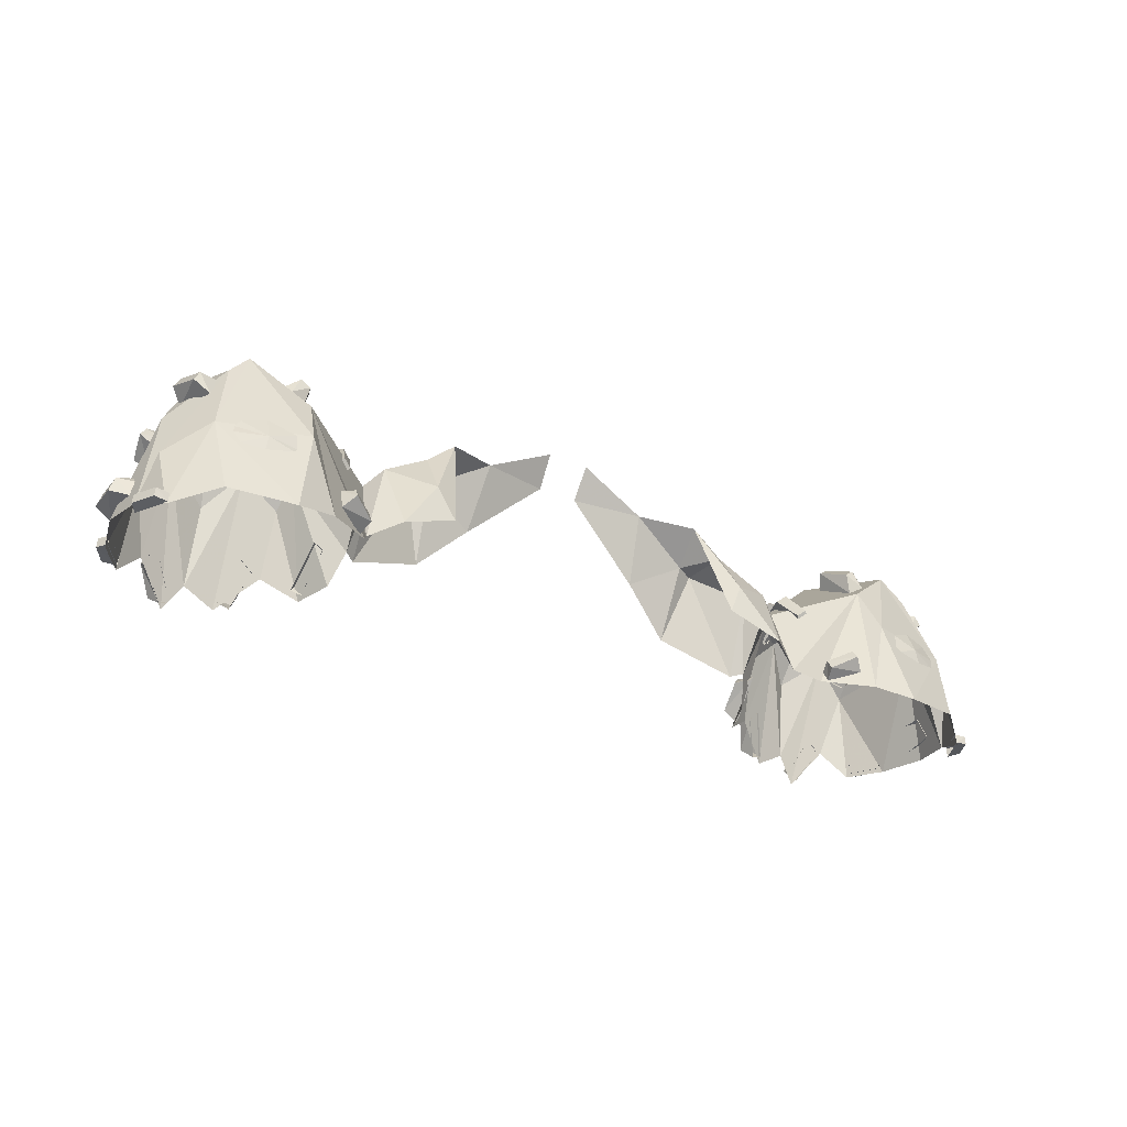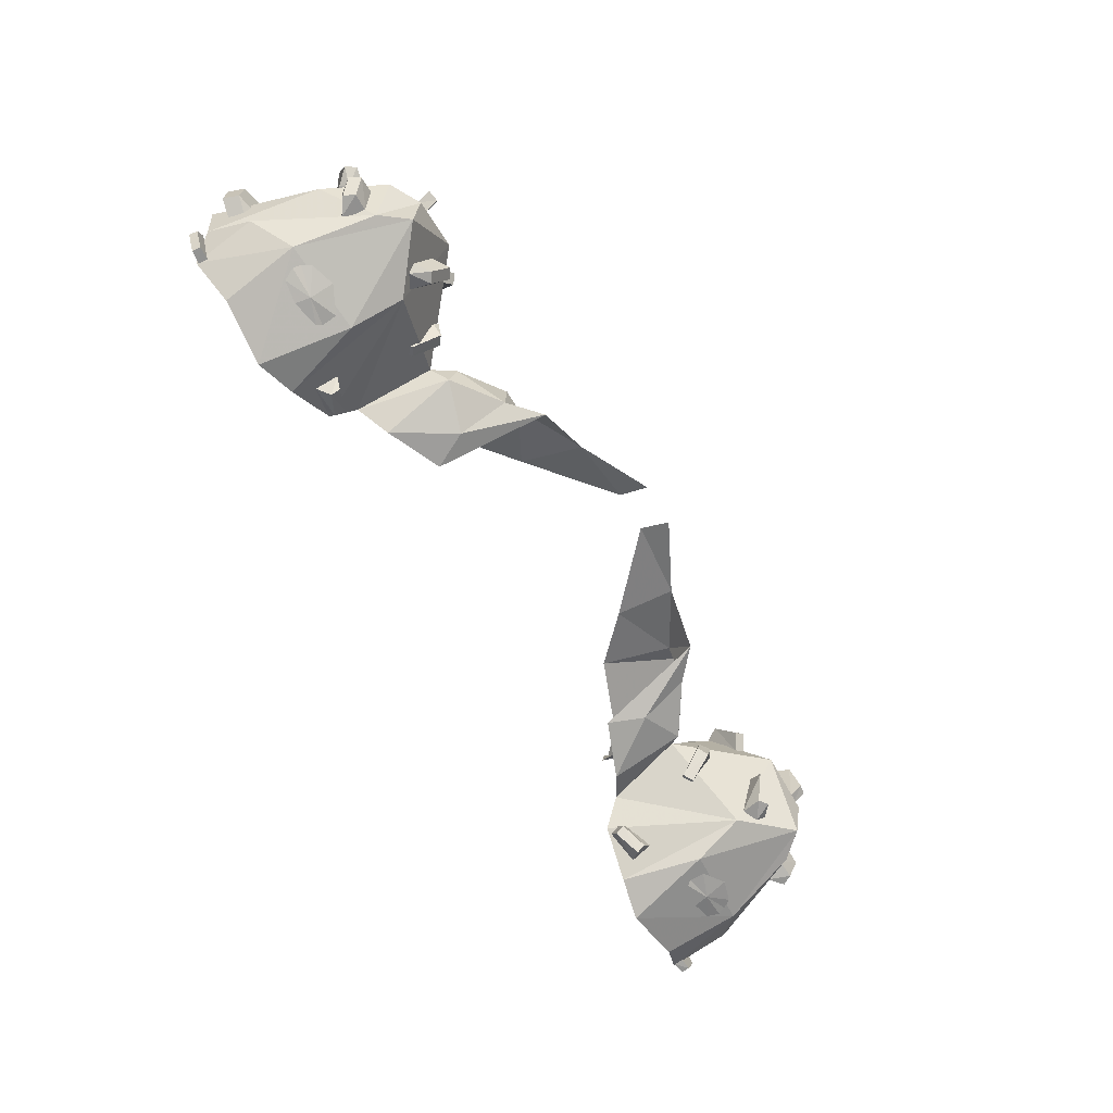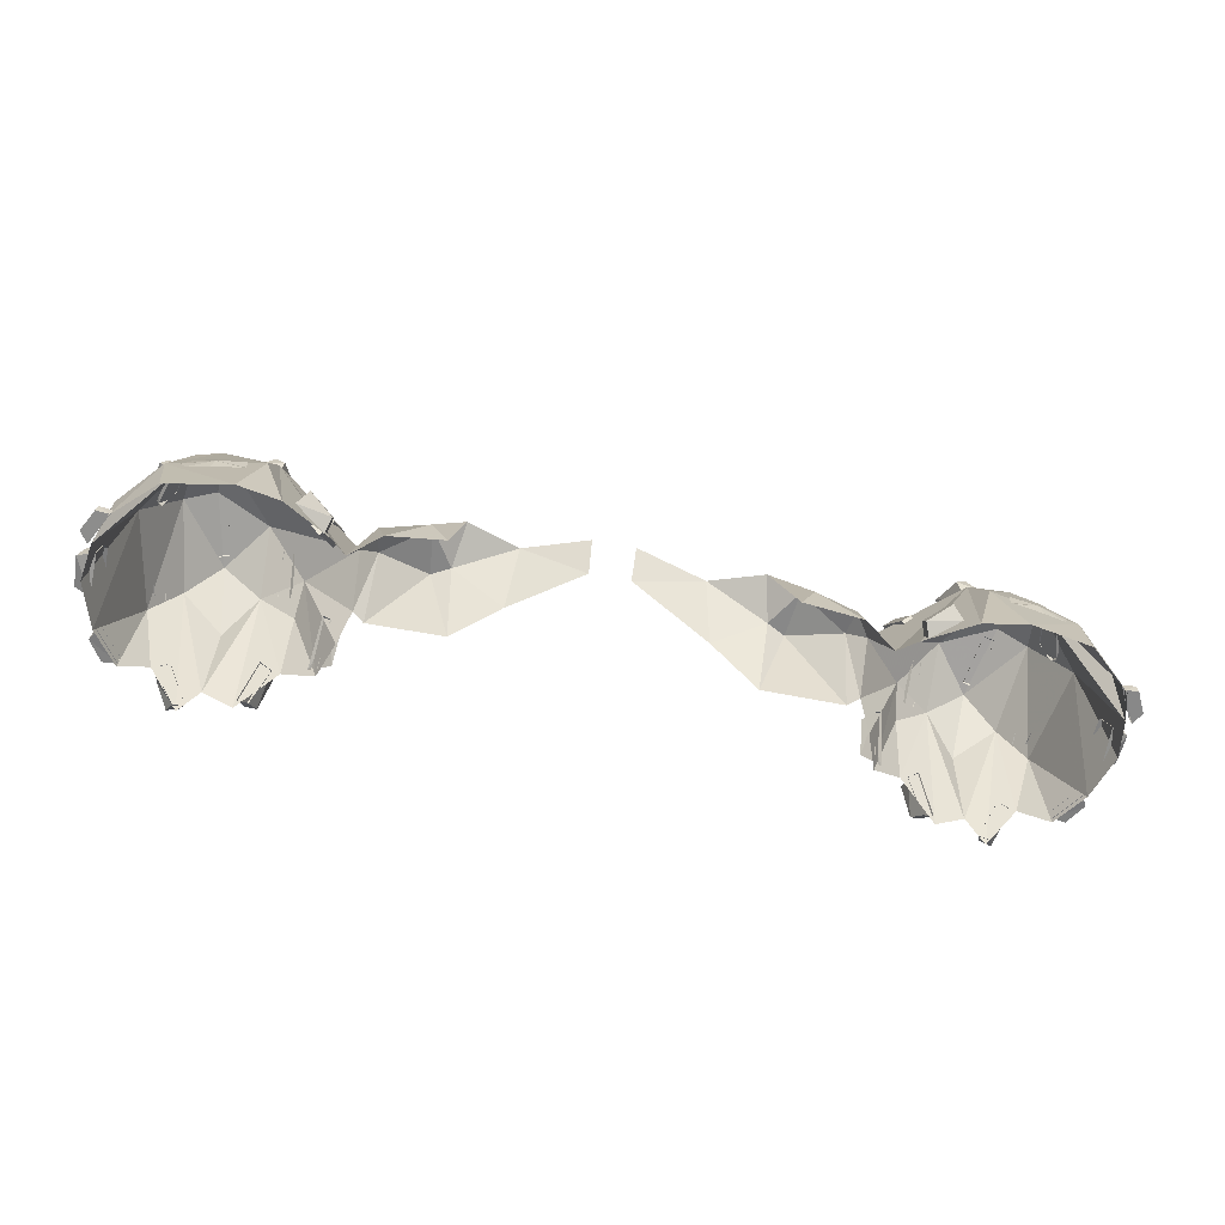
<metadata>
{"format":"obj","ext":"obj","renderer":"f3d","projection":"perspective","resolution":1024,"background":"white","views":[{"elev":-29.8,"azim":-33.0,"up":"+Z"},{"elev":-66.6,"azim":-59.4,"up":"+Y"},{"elev":-59.9,"azim":-11.3,"up":"+Z"}]}
</metadata>
<code>
g bea001_wings_01_skin
v 0.08149 0.02725 0.2918
v 0.3533 -0.03799 0.2737
v 0.08511 -0.05249 0.4115
v 0.3823 0.078 0.02
v 0.5926 0.01638 0.1324
v 0.5708 0.1324 -0.1576
v 0.5636 -0.1286 0.2375
v 0.665 0.05262 0.1251
v 0.868 0.06712 -0.27
v 0.6832 -0.1322 0.1324
v 0.8608 -0.05611 0.02725
v 0.9115 0.0345 -0.2591
v 0.694 -0.2446 -0.04886
v 0.6288 -0.2663 -0.183
v 0.8463 -0.2881 -0.27
v 0.8753 -0.1649 0.005504
v 0.9623 -0.2228 -0.3352
v 0.926 -0.09598 -0.04886
v 1.107 0.1251 0.04537
v 0.9478 0.09974 -0.3823
v 0.9985 0.2339 -0.4004
v 1.252 -0.3171 0.05625
v 1.017 -0.3207 -0.4113
v 1.191 -0.4439 -0.4403
v 1.27 0.0345 0.2411
v 1.256 0.2411 0.0635
v 1.118 0.2266 -0.05611
v 1.125 0.3063 -0.3098
v 1.263 0.3933 -0.4403
v 1.383 0.3933 -0.3751
v 1.278 -0.4149 -0.1359
v 1.346 -0.4911 -0.4729
v 1.466 -0.2373 0.2266
v 1.618 -0.3606 -0.1649
v 1.589 -0.4367 -0.4548
v 1.738 -0.3135 -0.5056
v 1.756 -0.241 -0.2736
v 1.792 -0.1649 -0.4476
v 1.549 -0.2627 0.1287
v 1.473 -0.06336 0.252
v 1.412 0.2121 0.194
v 1.368 0.3426 -0.06336
v 1.531 0.2665 0.05625
v 1.452 0.4151 -0.4838
v 1.571 0.3498 -0.3352
v 1.586 -0.04524 0.1867
v 1.709 -0.09236 -0.03437
v 1.818 -0.008994 -0.4403
v 1.763 0.1722 -0.4403
v 1.636 0.2737 -0.08873
v 1.673 0.3027 -0.4403
v -0.3535 -0.03799 0.2737
v -0.08162 0.02725 0.2918
v -0.08525 -0.05249 0.4115
v -0.3825 0.078 0.02
v -0.5927 0.01638 0.1324
v -0.5709 0.1324 -0.1576
v -0.5637 -0.1286 0.2375
v -0.6652 0.05262 0.1251
v -0.8682 0.06712 -0.27
v -0.6833 -0.1322 0.1324
v -0.8609 -0.05611 0.02725
v -0.9116 0.0345 -0.2591
v -0.6942 -0.2446 -0.04886
v -0.6289 -0.2663 -0.183
v -0.8464 -0.2881 -0.27
v -0.8754 -0.1649 0.005504
v -0.9624 -0.2228 -0.3352
v -0.9261 -0.09598 -0.04886
v -1.107 0.1251 0.04537
v -0.9479 0.09974 -0.3823
v -0.9986 0.2339 -0.4004
v -1.252 -0.3171 0.05625
v -1.017 -0.3207 -0.4113
v -1.191 -0.4439 -0.4403
v -1.27 0.0345 0.2411
v -1.256 0.2411 0.0635
v -1.118 0.2266 -0.05611
v -1.125 0.3063 -0.3098
v -1.263 0.3933 -0.4403
v -1.383 0.3933 -0.3751
v -1.278 -0.4149 -0.1359
v -1.347 -0.4911 -0.4729
v -1.466 -0.2373 0.2266
v -1.618 -0.3606 -0.1649
v -1.589 -0.4367 -0.4548
v -1.738 -0.3135 -0.5056
v -1.756 -0.241 -0.2736
v -1.792 -0.1649 -0.4476
v -1.55 -0.2627 0.1287
v -1.473 -0.06336 0.252
v -1.412 0.2121 0.194
v -1.709 -0.09236 -0.03437
v -1.818 -0.008994 -0.4403
v -1.763 0.1722 -0.4403
v -1.586 -0.04524 0.1867
v -1.637 0.2737 -0.08873
v -1.673 0.3027 -0.4403
v -1.571 0.3498 -0.3352
v -1.531 0.2665 0.05625
v -1.452 0.4151 -0.4838
v -1.368 0.3426 -0.06336
v 1.553 -0.3787 -0.1721
v 1.56 -0.3896 -0.2011
v 1.444 -0.4222 -0.1975
v 1.531 -0.3751 -0.1395
v 1.539 -0.4041 -0.2446
v 1.441 -0.3859 -0.1105
v 1.455 -0.4258 -0.2555
v 1.343 -0.4186 -0.1576
v 1.354 -0.4331 -0.2337
v 1.339 -0.4258 -0.2156
v -1.553 -0.3787 -0.1721
v -1.444 -0.4222 -0.1975
v -1.56 -0.3896 -0.2011
v -1.531 -0.3751 -0.1395
v -1.539 -0.4041 -0.2446
v -1.441 -0.3859 -0.1105
v -1.455 -0.4258 -0.2555
v -1.343 -0.4186 -0.1576
v -1.354 -0.4331 -0.2337
v -1.339 -0.4258 -0.2156
v -1.785 -0.09236 -0.3751
v -1.832 -0.05974 -0.3026
v -1.771 -0.09236 -0.3171
v -1.763 -0.06699 -0.2881
v -1.854 -0.05974 -0.3606
v -1.789 0.06712 -0.4004
v -1.85 0.0635 -0.3606
v -1.763 0.08887 -0.3207
v -1.829 0.0635 -0.3026
v -1.76 0.06712 -0.2881
v -1.626 -0.07786 0.107
v -1.695 -0.1214 0.08887
v -1.644 -0.07424 0.05625
v -1.651 -0.09598 0.03088
v -1.669 -0.125 0.1287
v -1.604 -0.1032 0.1251
v -1.571 -0.2265 0.09612
v -1.644 -0.2373 0.09974
v -1.604 -0.2518 0.01638
v -1.666 -0.241 0.05987
v 1.694 -0.1214 0.08887
v 1.626 -0.07786 0.107
v 1.644 -0.07424 0.05625
v 1.651 -0.09598 0.03088
v 1.669 -0.125 0.1287
v 1.604 -0.1032 0.1251
v 1.571 -0.2265 0.09612
v 1.644 -0.2373 0.09974
v 1.604 -0.2518 0.01638
v 1.665 -0.241 0.05987
v -1.466 0.4006 -0.4693
v -1.546 0.4187 -0.3207
v -1.553 0.3571 -0.3461
v -1.542 0.3498 -0.3171
v -1.492 0.455 -0.4294
v -1.426 0.4078 -0.4476
v -1.506 0.4223 -0.299
v -1.51 0.3535 -0.2881
v -1.448 0.455 -0.4077
v 1.546 0.4187 -0.3207
v 1.466 0.4006 -0.4693
v 1.553 0.3571 -0.3461
v 1.542 0.3498 -0.3171
v 1.491 0.455 -0.4294
v 1.426 0.4078 -0.4476
v 1.506 0.4223 -0.299
v 1.51 0.3535 -0.2881
v 1.448 0.455 -0.4077
v -1.042 -0.3316 -0.4077
v -1.02 -0.3606 -0.3388
v -1.035 -0.3098 -0.3715
v -1.057 -0.3098 -0.3425
v -1.024 -0.3823 -0.3751
v -1.151 -0.4077 -0.3715
v -1.111 -0.4403 -0.328
v -1.144 -0.3751 -0.2881
v -1.107 -0.4186 -0.2953
v 1.02 -0.3606 -0.3388
v 1.042 -0.3316 -0.4077
v 1.035 -0.3098 -0.3715
v 1.056 -0.3098 -0.3425
v 1.024 -0.3823 -0.3751
v 1.151 -0.4077 -0.3715
v 1.111 -0.4403 -0.328
v 1.143 -0.3751 -0.2881
v 1.107 -0.4186 -0.2953
v 1.829 0.0635 -0.3026
v 1.763 -0.06699 -0.2881
v 1.76 0.06712 -0.2881
v 1.763 0.08887 -0.3207
v 1.832 -0.05974 -0.3026
v 1.785 -0.09236 -0.3751
v 1.85 0.0635 -0.3606
v 1.789 0.06712 -0.4004
v 1.854 -0.05974 -0.3606
v -1.292 -0.1359 0.1904
v -1.278 -0.27 0.1904
v -1.332 -0.2555 0.1469
v -1.314 -0.2808 0.1179
v -1.234 -0.1576 0.2339
v -1.223 -0.1177 0.1541
v -1.241 -0.2736 0.165
v -1.26 -0.2627 0.08525
v -1.198 -0.1612 0.2085
v 1.278 -0.27 0.1904
v 1.292 -0.1359 0.1904
v 1.332 -0.2555 0.1469
v 1.314 -0.2808 0.1179
v 1.234 -0.1576 0.2339
v 1.223 -0.1177 0.1541
v 1.241 -0.2736 0.165
v 1.259 -0.2627 0.08525
v 1.198 -0.1612 0.2085
v -1.618 0.2302 -0.05611
v -1.698 0.1541 0.04175
v -1.651 0.1251 -0.008994
v -1.633 0.107 0.02363
v -1.676 0.252 -0.008994
v -1.582 0.2628 -0.01987
v -1.673 0.1614 0.078
v -1.604 0.1396 0.0635
v -1.651 0.2592 0.02725
v 1.698 0.1541 0.04175
v 1.618 0.2302 -0.05611
v 1.651 0.1251 -0.008994
v 1.633 0.107 0.02363
v 1.676 0.252 -0.008994
v 1.582 0.2628 -0.01987
v 1.673 0.1614 0.078
v 1.604 0.1396 0.0635
v 1.651 0.2592 0.02725
v -1.017 -0.03437 0.0345
v -1.028 -0.1286 0.0635
v -1.053 -0.04886 0.0635
v -1.068 -0.08511 0.05262
v -0.9914 -0.1105 0.0345
v -1.071 -0.1649 -0.1177
v -1.028 -0.1938 -0.05611
v -1.107 -0.1793 -0.08873
v -1.06 -0.2083 -0.03074
v 1.027 -0.1286 0.0635
v 1.017 -0.03437 0.0345
v 1.053 -0.04886 0.0635
v 1.067 -0.08511 0.05262
v 0.9913 -0.1105 0.0345
v 1.071 -0.1649 -0.1177
v 1.027 -0.1938 -0.05611
v 1.107 -0.1793 -0.08873
v 1.06 -0.2083 -0.03074
v 1.143 0.223 0.09974
v 1.151 0.1831 0.009129
v 1.191 0.2049 0.03088
v 1.201 0.194 0.0635
v 1.107 0.2012 0.078
v 1.165 0.05262 0.1324
v 1.118 0.1034 0.1614
v 1.201 0.07437 0.1541
v 1.151 0.1251 0.1831
v -1.151 0.1831 0.009129
v -1.144 0.223 0.09974
v -1.191 0.2049 0.03088
v -1.202 0.194 0.0635
v -1.107 0.2012 0.078
v -1.165 0.05262 0.1324
v -1.118 0.1034 0.1614
v -1.202 0.07437 0.1541
v -1.151 0.1251 0.1831
v -1.749 0.1795 -0.3859
v -1.724 0.3063 -0.3859
v -1.669 0.2955 -0.3896
v -1.774 0.2266 -0.3823
v -1.753 0.1795 -0.4222
v -1.727 0.3063 -0.4222
v -1.673 0.2955 -0.4258
v -1.778 0.2266 -0.4186
v 1.723 0.3063 -0.3859
v 1.749 0.1795 -0.3859
v 1.669 0.2955 -0.3896
v 1.774 0.2266 -0.3823
v 1.752 0.1795 -0.4222
v 1.727 0.3063 -0.4222
v 1.673 0.2955 -0.4258
v 1.778 0.2266 -0.4186
v -1.727 -0.3135 -0.4621
v -1.821 -0.2337 -0.4584
v -1.792 -0.1902 -0.4621
v -1.778 -0.3171 -0.4584
v -1.731 -0.3171 -0.4983
v -1.825 -0.2337 -0.4911
v -1.796 -0.1902 -0.4983
v -1.782 -0.3171 -0.4911
v 1.821 -0.2337 -0.4584
v 1.727 -0.3135 -0.4621
v 1.792 -0.1902 -0.4621
v 1.778 -0.3171 -0.4584
v 1.731 -0.3171 -0.4983
v 1.825 -0.2337 -0.4911
v 1.796 -0.1902 -0.4983
v 1.781 -0.3171 -0.4911
v -1.158 0.31 -0.2917
v -1.183 0.4151 -0.3896
v -1.212 0.368 -0.4331
v -1.151 0.368 -0.2736
v -1.205 0.31 -0.2482
v -1.227 0.426 -0.3715
v -1.256 0.3752 -0.4149
v -1.194 0.3788 -0.2591
v 1.183 0.4151 -0.3896
v 1.158 0.31 -0.2917
v 1.212 0.368 -0.4331
v 1.151 0.368 -0.2736
v 1.205 0.31 -0.2482
v 1.227 0.426 -0.3715
v 1.256 0.3752 -0.4149
v 1.194 0.3788 -0.2591
v -0.9841 0.08525 -0.2482
v -0.9515 0.2194 -0.3388
v -0.9986 0.2121 -0.3823
v -0.9406 0.1251 -0.2518
v -1.013 0.09612 -0.2192
v -0.9805 0.2411 -0.3062
v -1.031 0.2375 -0.3606
v -0.9696 0.1469 -0.2228
v 0.9514 0.2194 -0.3388
v 0.984 0.08525 -0.2482
v 0.9985 0.2121 -0.3823
v 0.9405 0.1251 -0.2518
v 1.013 0.09612 -0.2192
v 0.9804 0.2411 -0.3062
v 1.031 0.2375 -0.3606
v 0.9695 0.1469 -0.2228
v 1.412 0.1432 0.2665
v 1.43 -0.02712 0.2411
v 1.397 0.165 0.2012
v 1.437 0.02725 0.2918
v 1.473 -0.01987 0.2339
v 1.455 0.1469 0.2592
v 1.441 0.1722 0.194
v 1.481 0.03088 0.2846
v -1.43 -0.02712 0.2411
v -1.412 0.1432 0.2665
v -1.397 0.165 0.2012
v -1.437 0.02725 0.2918
v -1.473 -0.01987 0.2339
v -1.455 0.1469 0.2592
v -1.441 0.1722 0.194
v -1.481 0.03088 0.2846
g bea001_wings_01_skin_0
f 3 2 1
f 4 1 2
f 5 4 2
f 6 4 5
f 2 7 5
f 5 8 6
f 6 8 9
f 10 5 7
f 5 10 8
f 11 9 8
f 8 10 11
f 11 12 9
f 10 7 13
f 14 13 7
f 14 15 13
f 10 13 16
f 16 13 15
f 16 11 10
f 15 17 16
f 16 18 11
f 11 18 12
f 18 16 17
f 19 12 18
f 20 12 19
f 21 20 19
f 17 22 18
f 17 23 22
f 24 22 23
f 18 25 19
f 25 18 22
f 26 19 25
f 27 21 19
f 19 26 27
f 27 28 21
f 26 28 27
f 29 28 26
f 26 30 29
f 31 22 24
f 32 31 24
f 33 22 31
f 33 25 22
f 31 32 34
f 33 31 34
f 32 35 34
f 34 35 36
f 37 34 36
f 36 38 37
f 37 39 34
f 39 33 34
f 37 38 39
f 40 25 33
f 33 39 40
f 26 25 41
f 25 40 41
f 30 26 42
f 42 26 41
f 30 42 43
f 42 41 43
f 43 44 30
f 43 45 44
f 46 41 40
f 46 40 39
f 46 43 41
f 38 47 39
f 39 47 46
f 38 48 47
f 48 49 47
f 50 45 43
f 43 46 50
f 46 47 50
f 47 49 50
f 51 45 50
f 49 51 50
f 54 53 52
f 55 52 53
f 56 52 55
f 57 56 55
f 58 52 56
f 56 57 59
f 57 60 59
f 61 58 56
f 56 59 61
f 62 59 60
f 59 62 61
f 63 62 60
f 61 64 58
f 65 58 64
f 65 64 66
f 64 61 67
f 67 66 64
f 67 61 62
f 66 67 68
f 67 62 69
f 62 63 69
f 69 68 67
f 63 70 69
f 63 71 70
f 71 72 70
f 68 69 73
f 68 73 74
f 75 74 73
f 76 69 70
f 76 73 69
f 77 76 70
f 72 78 70
f 70 78 77
f 79 78 72
f 79 77 78
f 79 80 77
f 77 80 81
f 73 82 75
f 83 75 82
f 73 84 82
f 84 73 76
f 83 82 85
f 82 84 85
f 83 85 86
f 86 85 87
f 85 88 87
f 87 88 89
f 90 88 85
f 84 90 85
f 89 88 90
f 91 84 76
f 84 91 90
f 76 77 92
f 91 76 92
f 93 89 90
f 94 89 93
f 94 93 95
f 96 90 91
f 93 90 96
f 92 96 91
f 95 93 97
f 93 96 97
f 98 95 97
f 99 98 97
f 100 97 96
f 97 100 99
f 100 96 92
f 99 100 101
f 101 100 81
f 77 81 102
f 77 102 92
f 102 81 100
f 102 100 92
f 105 104 103
f 105 103 106
f 105 107 104
f 105 106 108
f 105 109 107
f 105 108 110
f 105 111 109
f 105 110 112
f 105 112 111
f 115 114 113
f 113 114 116
f 117 114 115
f 116 114 118
f 119 114 117
f 118 114 120
f 121 114 119
f 120 114 122
f 122 114 121
f 125 124 123
f 126 124 125
f 127 123 124
f 123 127 128
f 129 128 127
f 127 124 129
f 128 129 130
f 124 126 131
f 131 129 124
f 131 130 129
f 132 131 126
f 130 131 132
f 135 134 133
f 136 134 135
f 137 133 134
f 133 137 138
f 138 137 139
f 140 139 137
f 137 134 140
f 139 140 141
f 141 142 136
f 134 136 142
f 142 141 140
f 142 140 134
f 145 144 143
f 143 146 145
f 147 143 144
f 147 144 148
f 148 149 147
f 150 147 149
f 147 150 143
f 149 151 150
f 151 146 152
f 143 152 146
f 152 150 151
f 152 143 150
f 155 154 153
f 156 154 155
f 157 153 154
f 153 157 158
f 154 156 159
f 154 159 157
f 160 159 156
f 158 161 160
f 161 158 157
f 159 160 161
f 161 157 159
f 164 163 162
f 162 165 164
f 166 162 163
f 163 167 166
f 162 168 165
f 162 166 168
f 169 165 168
f 167 169 170
f 170 166 167
f 168 170 169
f 170 168 166
f 173 172 171
f 174 172 173
f 175 171 172
f 171 175 176
f 177 176 175
f 175 172 177
f 176 177 178
f 172 174 179
f 178 179 174
f 179 178 177
f 179 177 172
f 182 181 180
f 180 183 182
f 184 180 181
f 181 185 184
f 186 184 185
f 184 186 180
f 185 187 186
f 180 188 183
f 188 180 186
f 187 183 188
f 188 186 187
f 191 190 189
f 189 192 191
f 193 189 190
f 190 194 193
f 189 195 192
f 189 193 195
f 196 192 195
f 194 196 197
f 197 193 194
f 195 197 196
f 197 195 193
f 200 199 198
f 201 199 200
f 202 198 199
f 198 202 203
f 199 201 204
f 199 204 202
f 205 204 201
f 203 206 205
f 206 203 202
f 204 205 206
f 206 202 204
f 209 208 207
f 207 210 209
f 211 207 208
f 208 212 211
f 207 213 210
f 207 211 213
f 214 210 213
f 212 214 215
f 215 211 212
f 213 215 214
f 215 213 211
f 218 217 216
f 219 217 218
f 220 216 217
f 216 220 221
f 217 219 222
f 217 222 220
f 223 222 219
f 221 224 223
f 224 221 220
f 222 223 224
f 224 220 222
f 227 226 225
f 225 228 227
f 229 225 226
f 226 230 229
f 225 231 228
f 225 229 231
f 232 228 231
f 230 232 233
f 233 229 230
f 231 233 232
f 233 231 229
f 236 235 234
f 237 235 236
f 238 234 235
f 234 238 239
f 240 239 238
f 238 235 240
f 239 240 241
f 235 237 242
f 241 242 237
f 242 240 235
f 242 241 240
f 245 244 243
f 243 246 245
f 247 243 244
f 244 248 247
f 249 247 248
f 247 249 243
f 248 250 249
f 243 251 246
f 251 243 249
f 250 246 251
f 251 249 250
f 254 253 252
f 252 255 254
f 256 252 253
f 253 257 256
f 258 256 257
f 256 258 252
f 257 259 258
f 252 260 255
f 260 252 258
f 259 255 260
f 260 258 259
f 263 262 261
f 264 262 263
f 265 261 262
f 261 265 266
f 267 266 265
f 265 262 267
f 266 267 268
f 262 264 269
f 268 269 264
f 269 268 267
f 269 267 262
f 272 271 270
f 273 270 271
f 270 273 274
f 271 272 275
f 271 275 273
f 276 275 272
f 274 277 276
f 277 274 273
f 275 276 277
f 277 273 275
f 280 279 278
f 281 278 279
f 279 282 281
f 278 283 280
f 278 281 283
f 284 280 283
f 282 284 285
f 285 281 282
f 283 285 284
f 285 283 281
f 288 287 286
f 289 286 287
f 286 289 290
f 287 288 291
f 287 291 289
f 292 291 288
f 290 293 292
f 293 290 289
f 291 292 293
f 293 289 291
f 296 295 294
f 297 294 295
f 295 298 297
f 294 299 296
f 294 297 299
f 300 296 299
f 298 300 301
f 301 297 298
f 299 301 300
f 301 299 297
f 304 303 302
f 305 302 303
f 302 305 306
f 303 304 307
f 303 307 305
f 308 307 304
f 306 309 308
f 309 306 305
f 307 308 309
f 309 305 307
f 312 311 310
f 313 310 311
f 311 314 313
f 310 315 312
f 310 313 315
f 316 312 315
f 314 316 317
f 317 313 314
f 315 317 316
f 317 315 313
f 320 319 318
f 321 318 319
f 318 321 322
f 319 320 323
f 319 323 321
f 324 323 320
f 322 325 324
f 325 322 321
f 323 324 325
f 325 321 323
f 328 327 326
f 329 326 327
f 327 330 329
f 326 331 328
f 326 329 331
f 332 328 331
f 330 332 333
f 333 329 330
f 331 333 332
f 333 331 329
f 336 335 334
f 337 334 335
f 335 338 337
f 334 339 336
f 334 337 339
f 340 336 339
f 338 340 341
f 341 337 338
f 339 341 340
f 341 339 337
f 344 343 342
f 345 342 343
f 342 345 346
f 343 344 347
f 343 347 345
f 348 347 344
f 346 349 348
f 349 346 345
f 347 348 349
f 349 345 347

</code>
